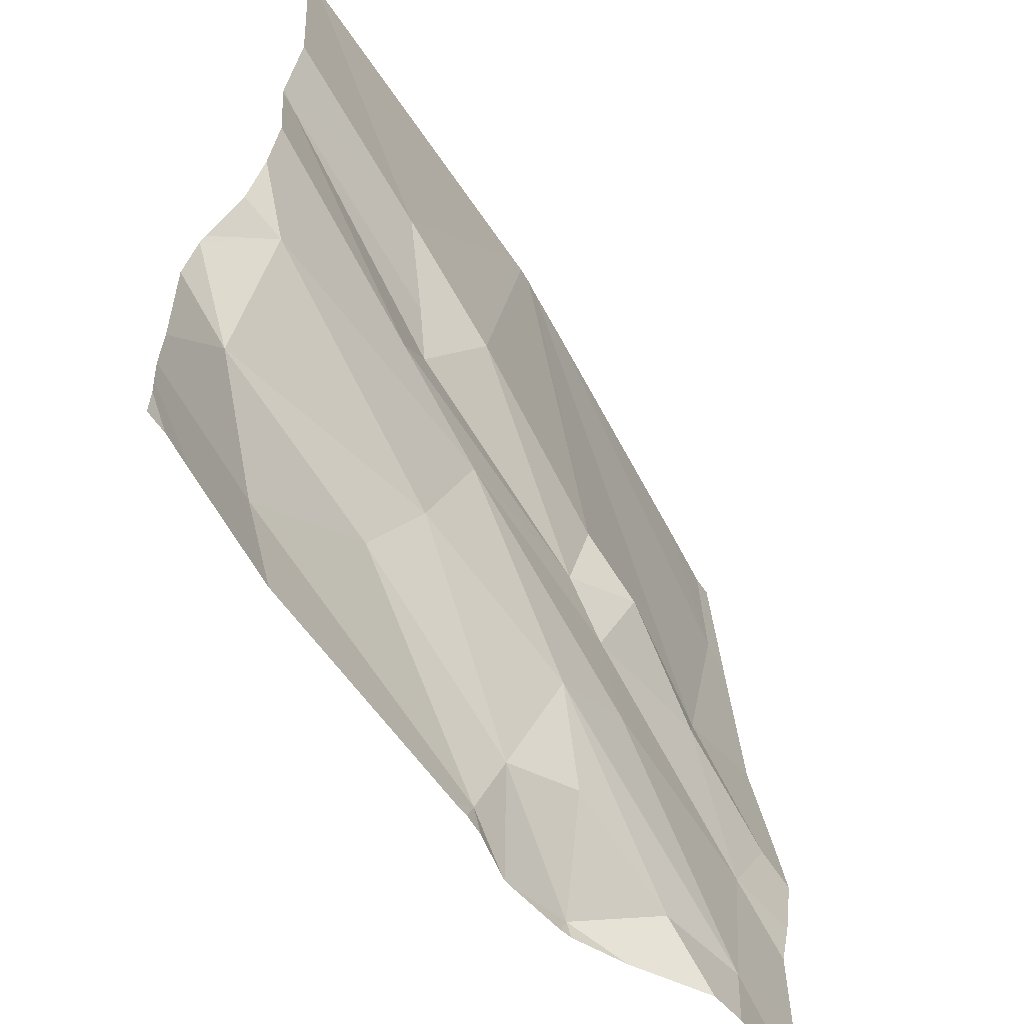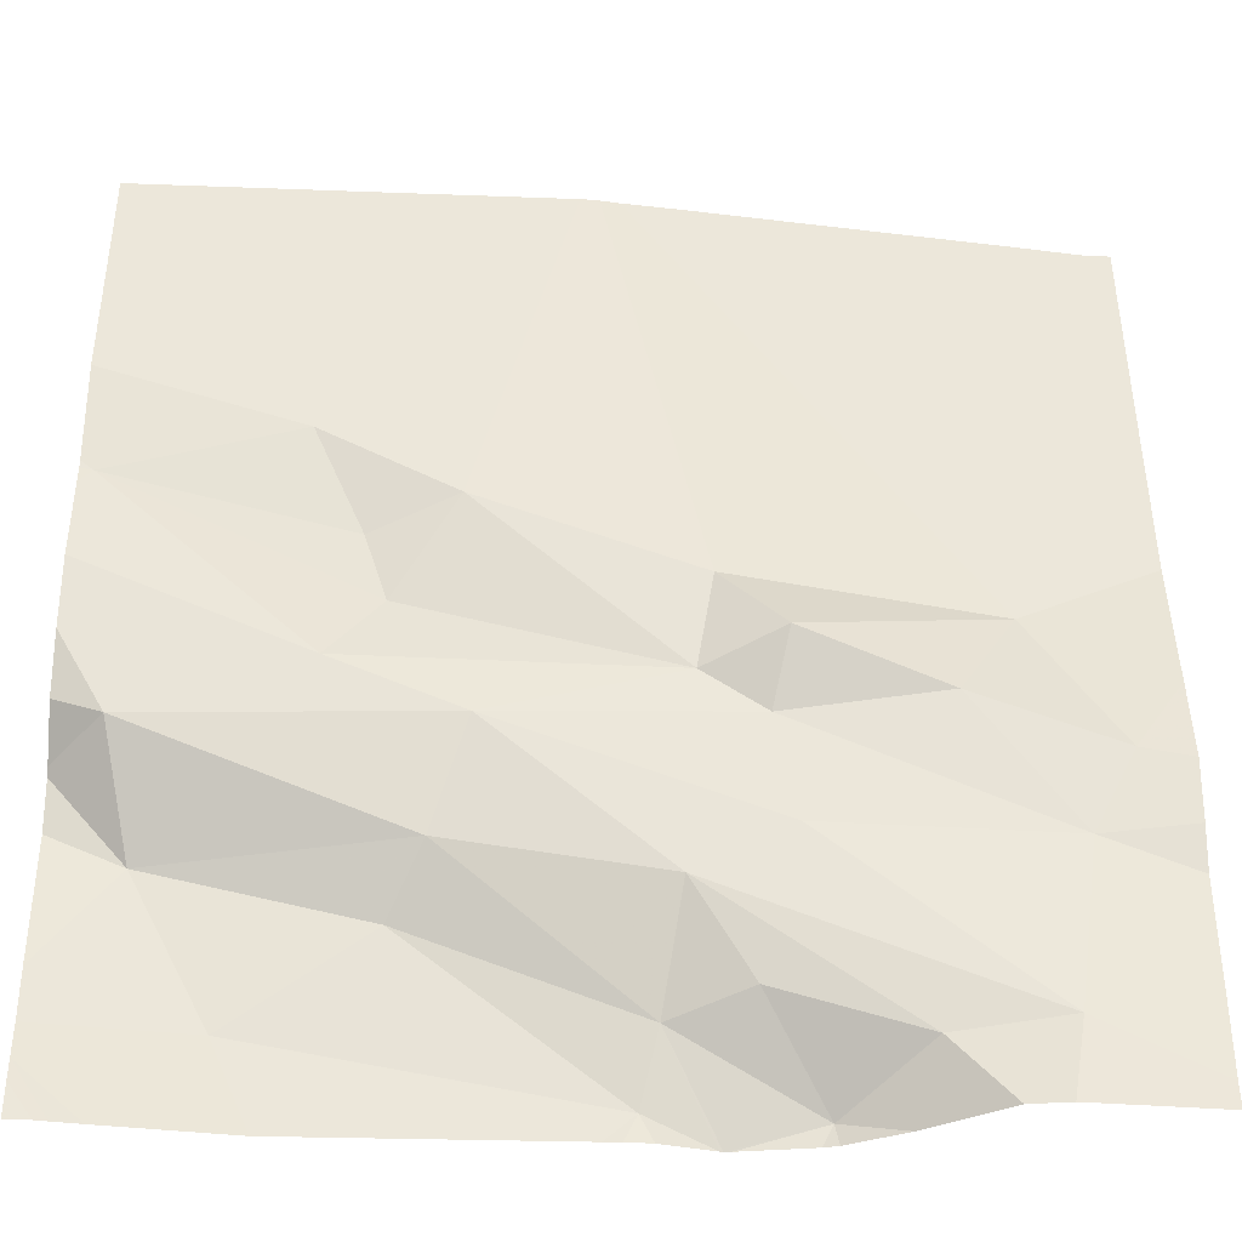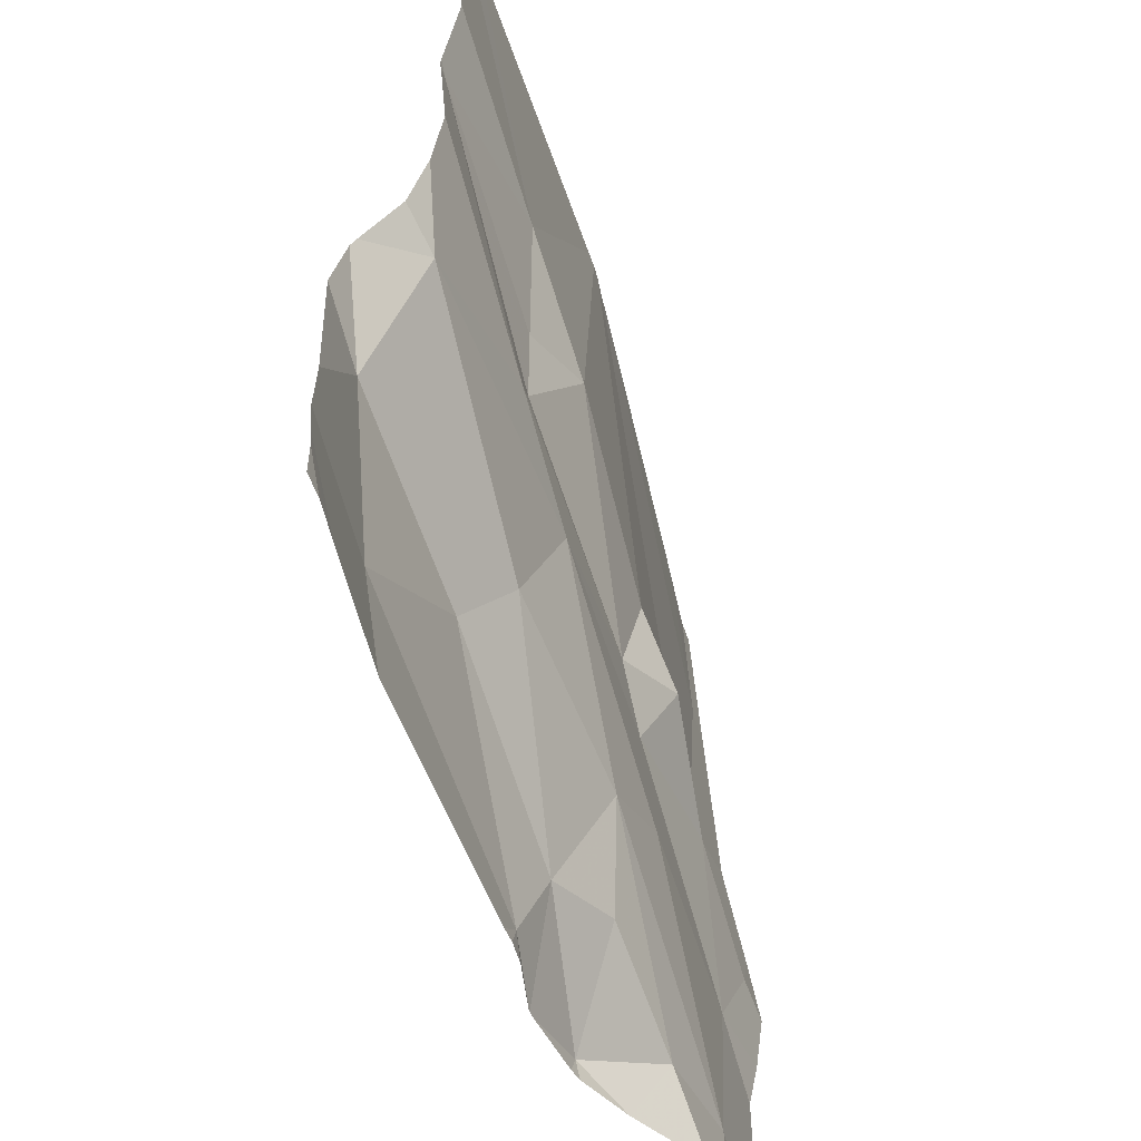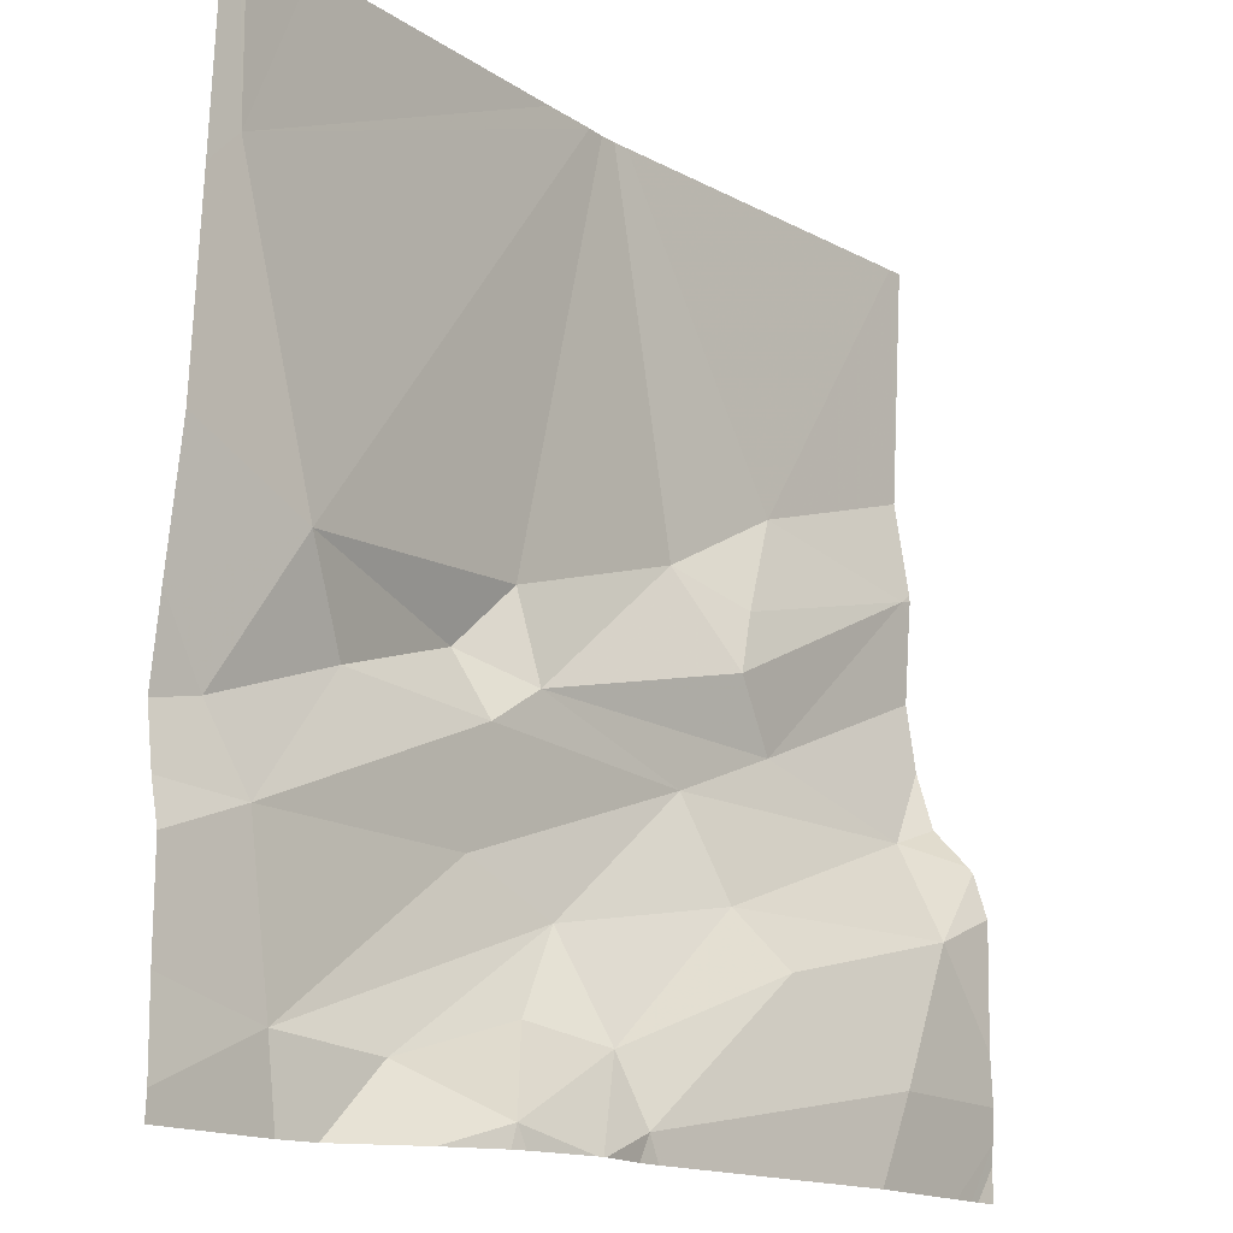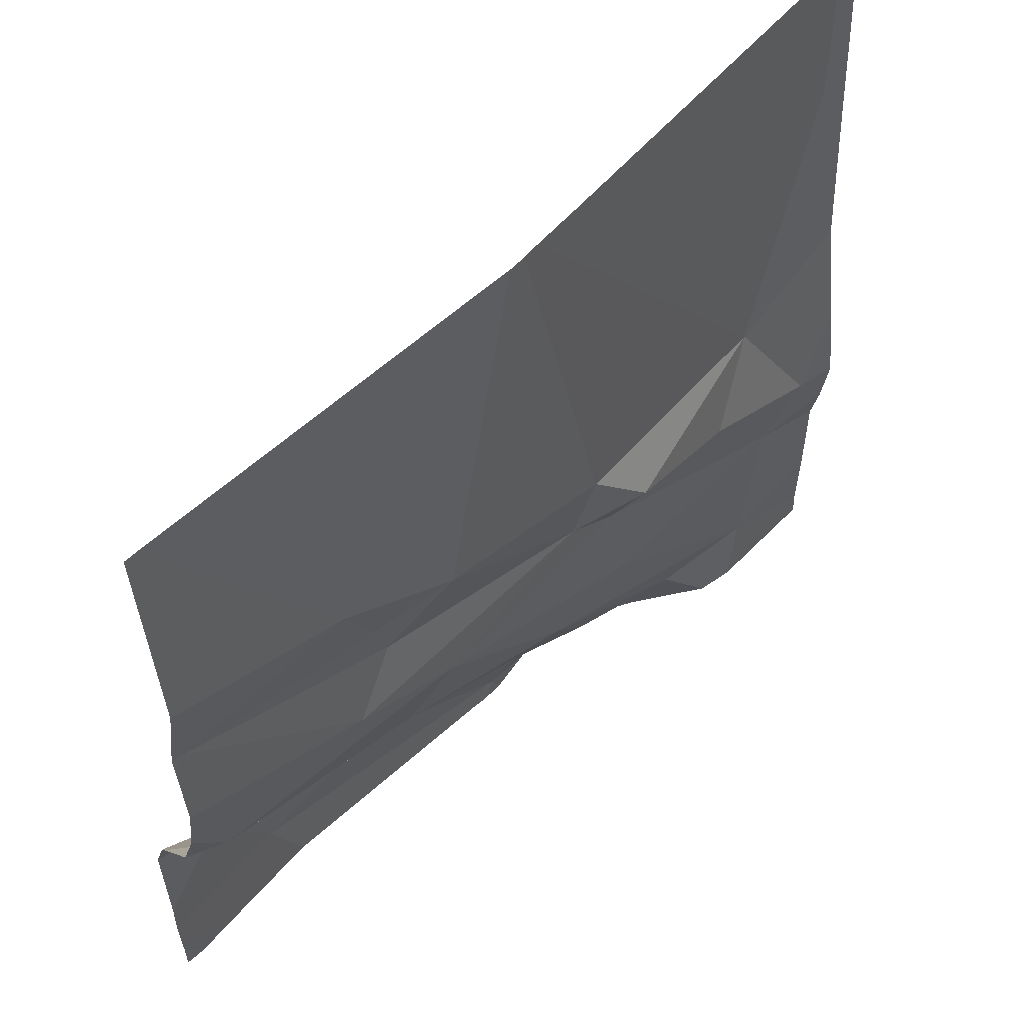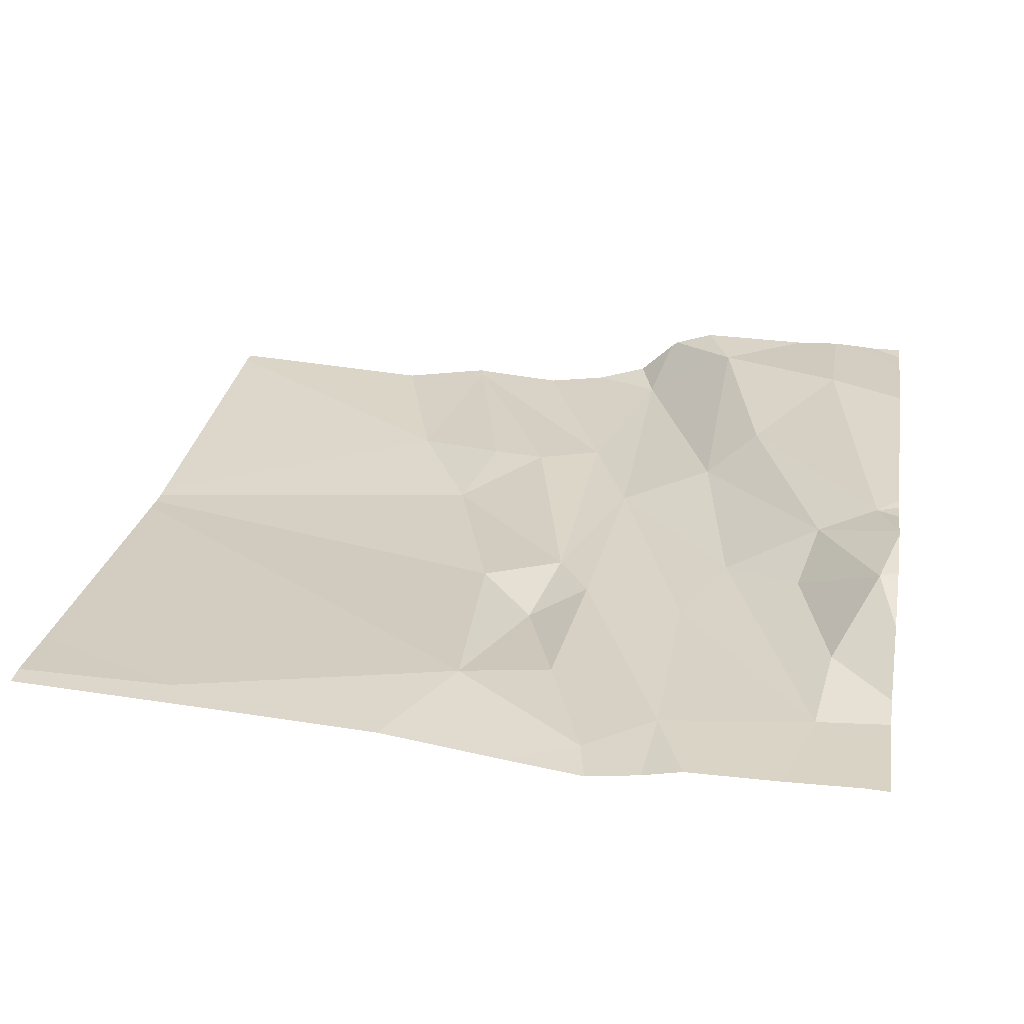
<metadata>
{"format":"obj","ext":"obj","renderer":"f3d","projection":"perspective","resolution":1024,"background":"white","views":[{"elev":-59.3,"azim":122.3,"up":"+Y"},{"elev":-38.0,"azim":176.1,"up":"+Y"},{"elev":-53.4,"azim":107.3,"up":"+Y"},{"elev":-16.0,"azim":-48.5,"up":"+Y"},{"elev":56.9,"azim":134.9,"up":"+Y"},{"elev":28.5,"azim":-80.6,"up":"+Z"}]}
</metadata>
<code>
v -105 241 483.3
v -105 241 483.3
v -105.9 241.2 483.2
v -105.8 241.3 483.2
v -105.6 241.3 483.2
v -105.9 241.2 483.2
v -105.6 241.3 483.2
v -105.4 241.5 483.2
v -105.3 241.4 483.2
v -105.8 241.4 483.2
v -105.1 241.9 483.2
v -105.7 240.9 483.3
v -105 241.9 483.2
v -105.7 241 483.2
v -105.9 241 483.2
v -105.5 241.1 483.2
v -105.2 241.3 483.2
v -105.1 241.2 483.2
v -105.4 241.3 483.2
v -105.5 240.9 483.3
v -106 241.9 483.2
v -105.5 241 483.3
v -105.9 241.9 483.2
v -105.5 241.9 483.2
v -105.4 241.9 483.2
v -105.2 241.5 483.2
v -105.3 241.4 483.2
v -105.6 241.2 483.2
v -105.6 241.4 483.2
v -105.6 241.3 483.2
v -105.1 241.1 483.3
v -105.3 241.1 483.3
v -105.3 241.1 483.2
v -105.2 241 483.3
v -105.5 241.9 483.2
v -105.5 241.9 483.2
v -105.6 240.9 483.3
v -105.6 241 483.2
v -105 241.5 483.2
v -105.7 240.9 483.3
v -105.9 241.7 483.2
v -105.5 240.9 483.3
v -105.5 240.9 483.3
v -105.6 240.9 483.3
v -105.8 240.9 483.2
v -105.7 240.9 483.3
v -105.7 240.9 483.3
v -106 241.2 483.2
v -106 241.3 483.2
v -106 241 483.2
v -106 241.1 483.2
v -106 240.9 483.2
v -106 241.2 483.2
v -106 241.4 483.2
v -106 241.7 483.2
v -105.5 241.9 483.2
v -105 241.2 483.3
v -105 241.2 483.3
v -105 241 483.3
v -105 240.9 483.3
v -105.9 241.9 483.2
v -105 241.2 483.3
v -105 241.3 483.2
v -105 241.3 483.2
v -105 241.5 483.2
v -105 241.4 483.2
v -105 241.5 483.2
v -105 241.6 483.2
v -105 241.5 483.2
v -105.2 240.9 483.3
v -105.5 240.9 483.3
v -105.6 240.9 483.3
v -105.8 240.9 483.2
v -105.1 240.9 483.3
v -105.1 240.9 483.3
v -105 240.9 483.3
v -105.9 240.9 483.2
v -106 240.9 483.2
v -105 240.9 483.3
v -105 240.9 483.3
v -106 241.9 483.2
v -105 241.9 483.2
f 59 31 1
f 5 4 6
f 8 7 9
f 3 4 10
f 15 14 16
f 18 17 19
f 44 22 37
f 26 8 27
f 16 28 15
f 30 29 10
f 15 28 6
f 32 31 33
f 31 18 33
f 5 6 28
f 31 32 34
f 50 6 51
f 34 32 20
f 40 14 45
f 2 34 70
f 38 16 14
f 70 20 71
f 27 9 39
f 17 39 9
f 58 31 57
f 5 28 19
f 19 17 7
f 16 38 22
f 18 19 33
f 22 38 12
f 37 12 72
f 8 9 27
f 32 33 22
f 6 3 48
f 45 15 73
f 16 19 28
f 22 33 16
f 7 29 30
f 7 8 29
f 7 5 19
f 19 16 33
f 12 38 14
f 30 4 5
f 22 20 32
f 49 10 54
f 5 7 30
f 17 9 7
f 10 4 30
f 3 6 4
f 26 27 39
f 54 41 55
f 41 10 56
f 56 29 24
f 73 52 77
f 8 26 25
f 24 8 35
f 72 12 47
f 31 34 1
f 81 55 21
f 18 31 58
f 21 41 61
f 71 20 43
f 65 17 66
f 60 2 75
f 17 18 64
f 70 34 20
f 68 39 69
f 45 14 15
f 48 3 49
f 57 31 59
f 11 26 13
f 49 3 10
f 50 15 6
f 13 68 82
f 51 6 53
f 52 15 50
f 40 12 14
f 53 6 48
f 1 34 2
f 54 10 41
f 13 26 68
f 55 41 21
f 37 22 12
f 23 41 36
f 35 8 25
f 44 20 22
f 62 18 58
f 42 20 44
f 63 18 62
f 24 29 8
f 64 18 63
f 65 39 17
f 43 20 42
f 46 12 40
f 66 17 64
f 67 39 65
f 68 26 39
f 36 41 56
f 47 12 46
f 69 39 67
f 73 15 52
f 56 10 29
f 74 2 70
f 75 2 74
f 76 60 75
f 25 26 11
f 77 52 78
f 61 41 23
f 79 60 76
f 80 60 79

</code>
